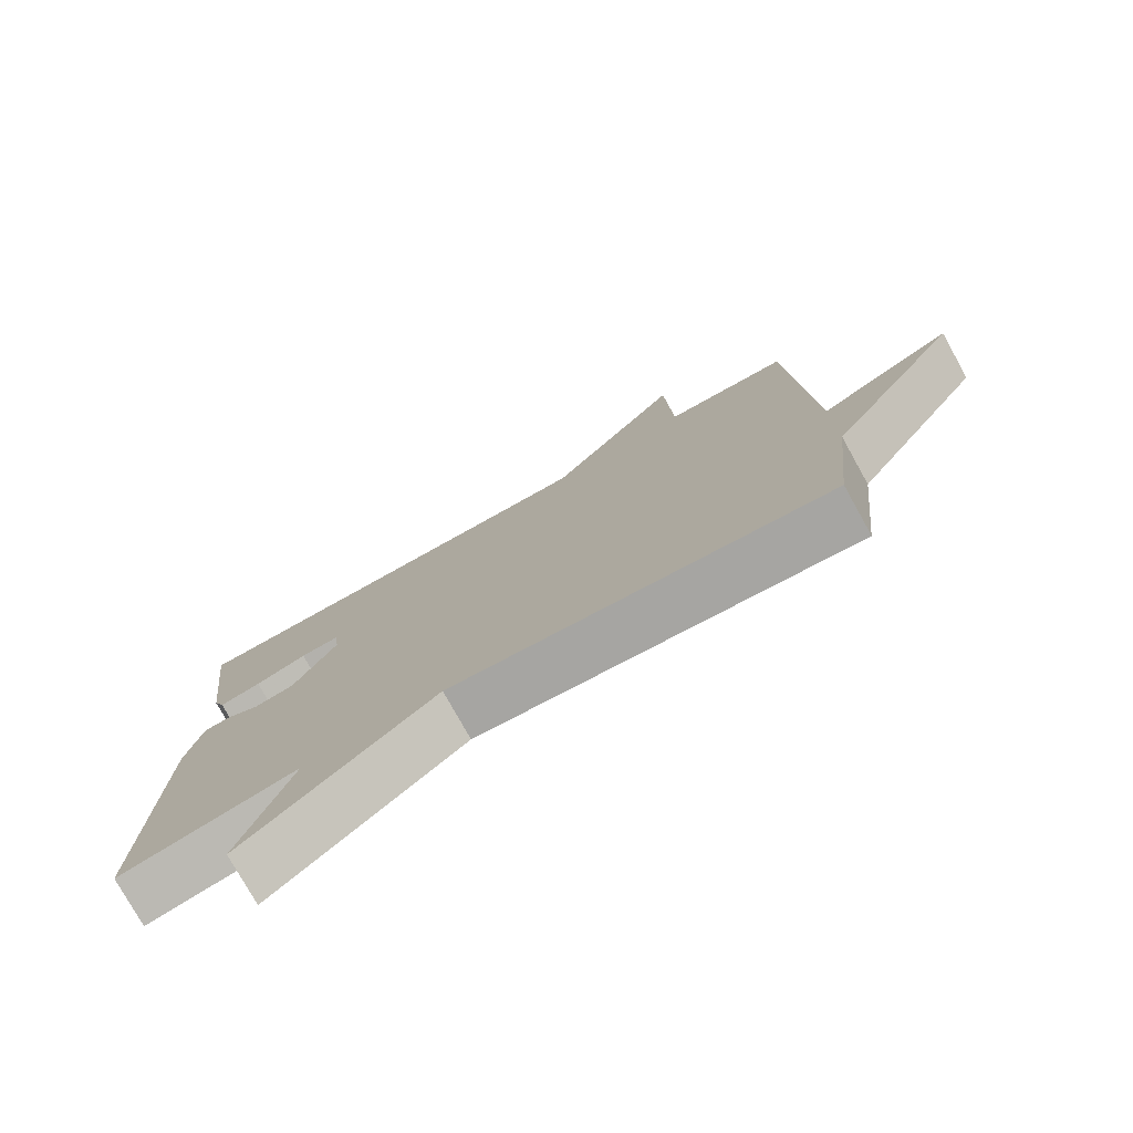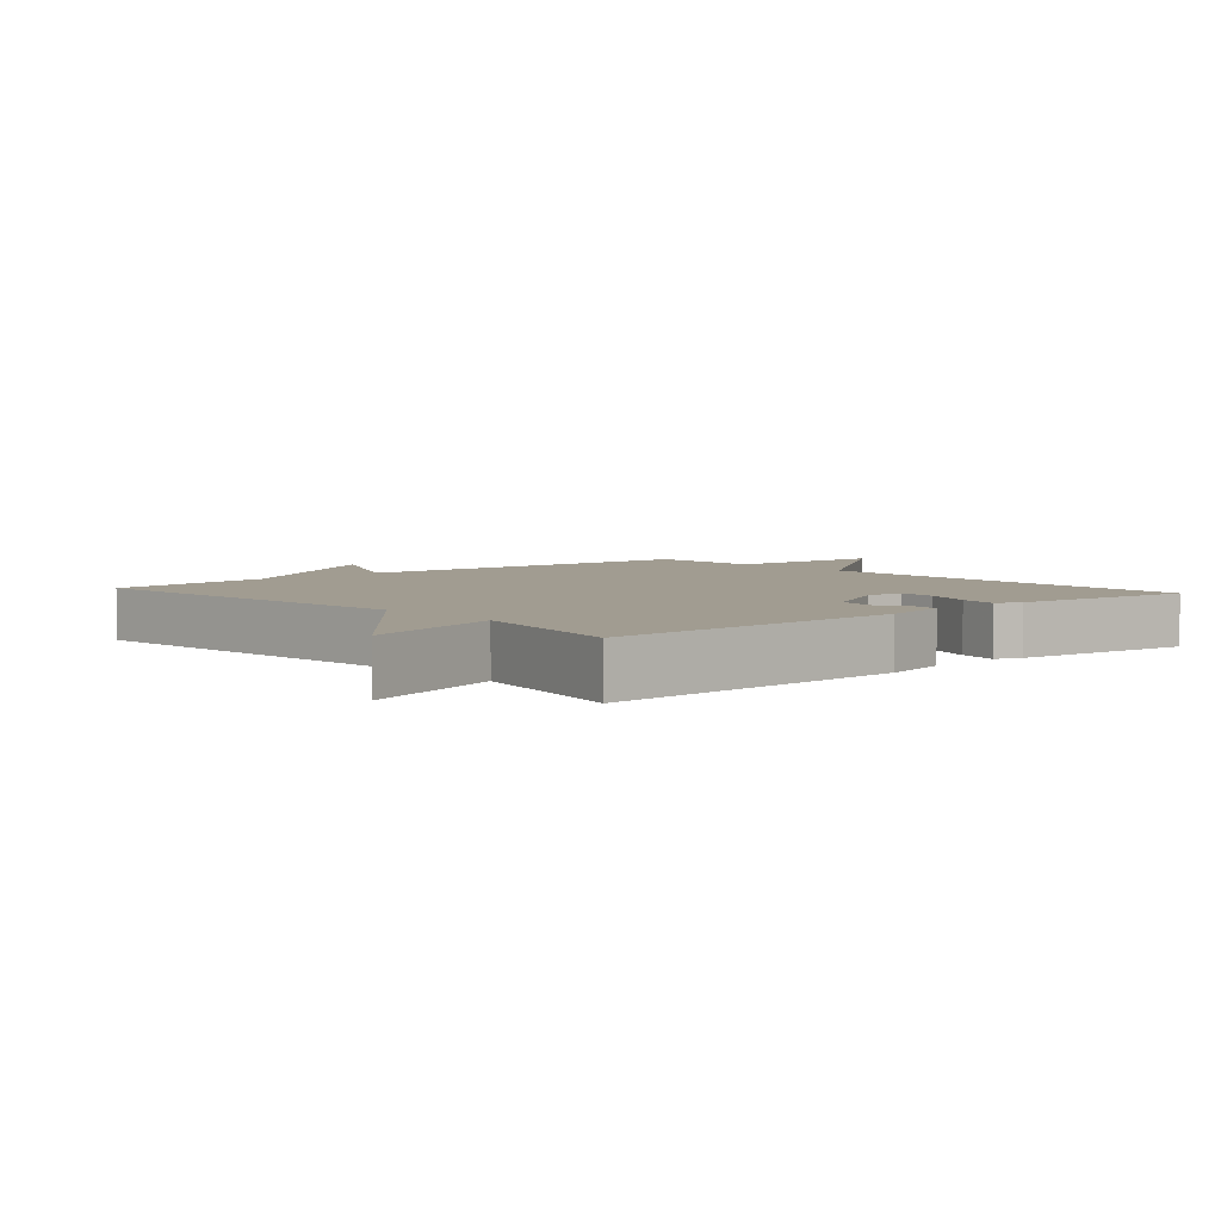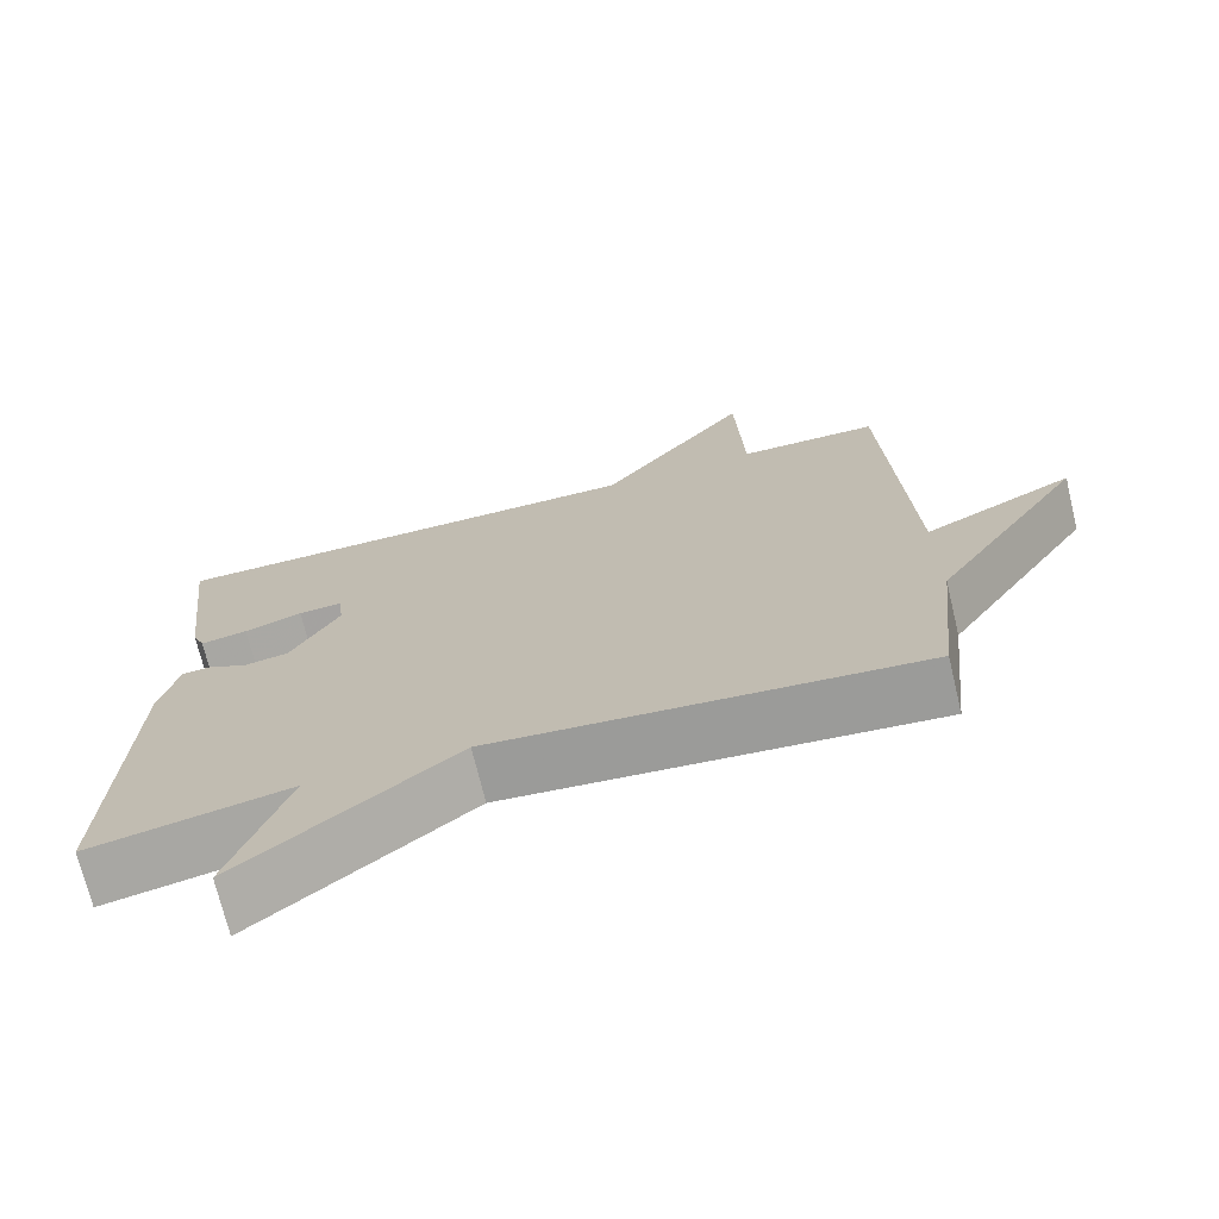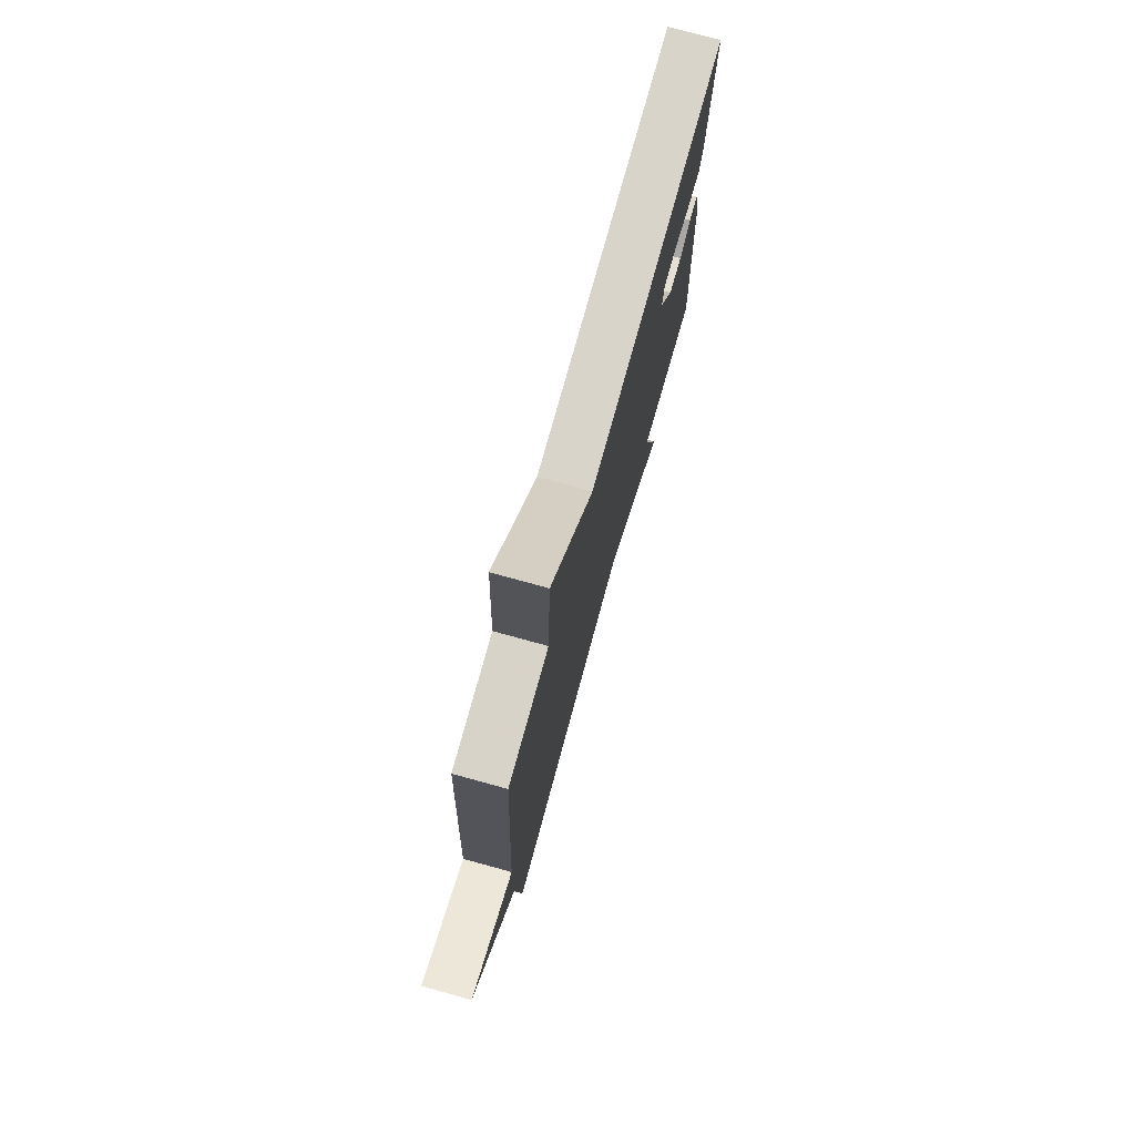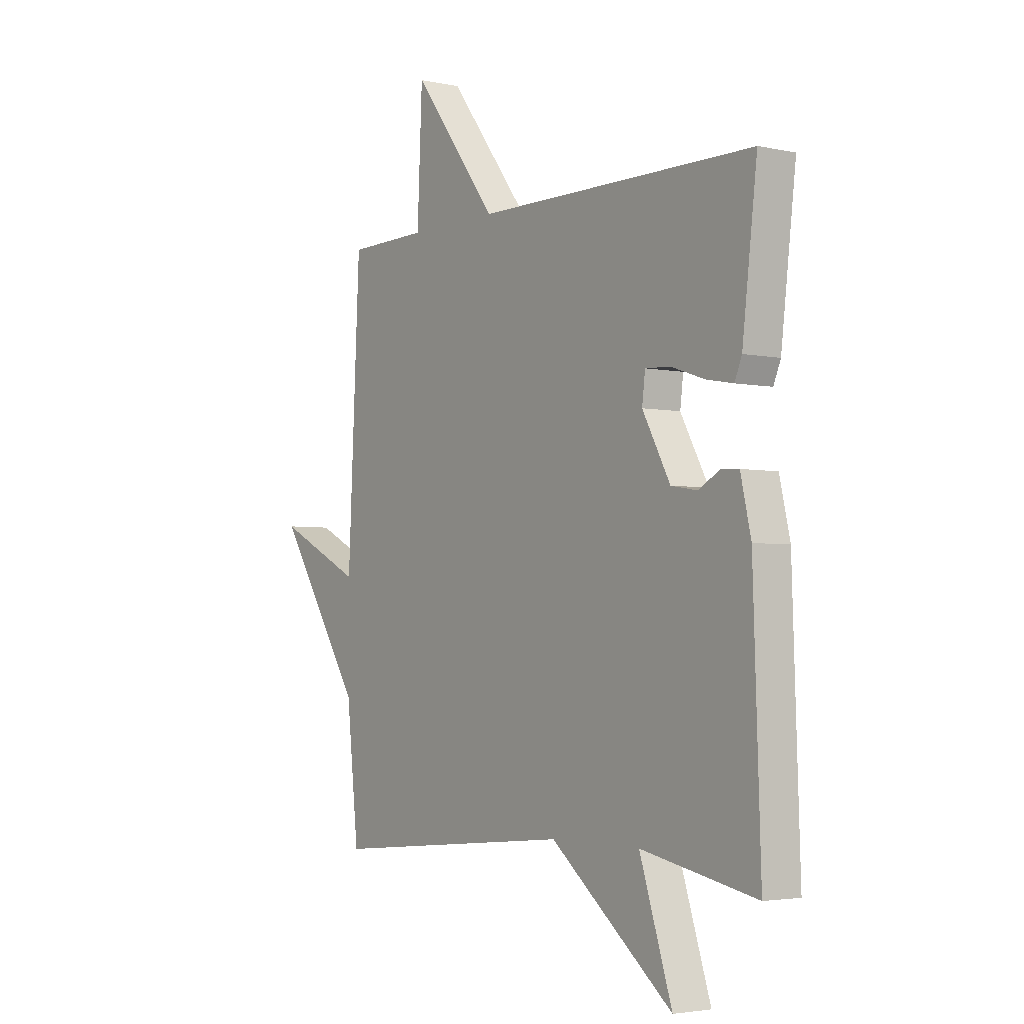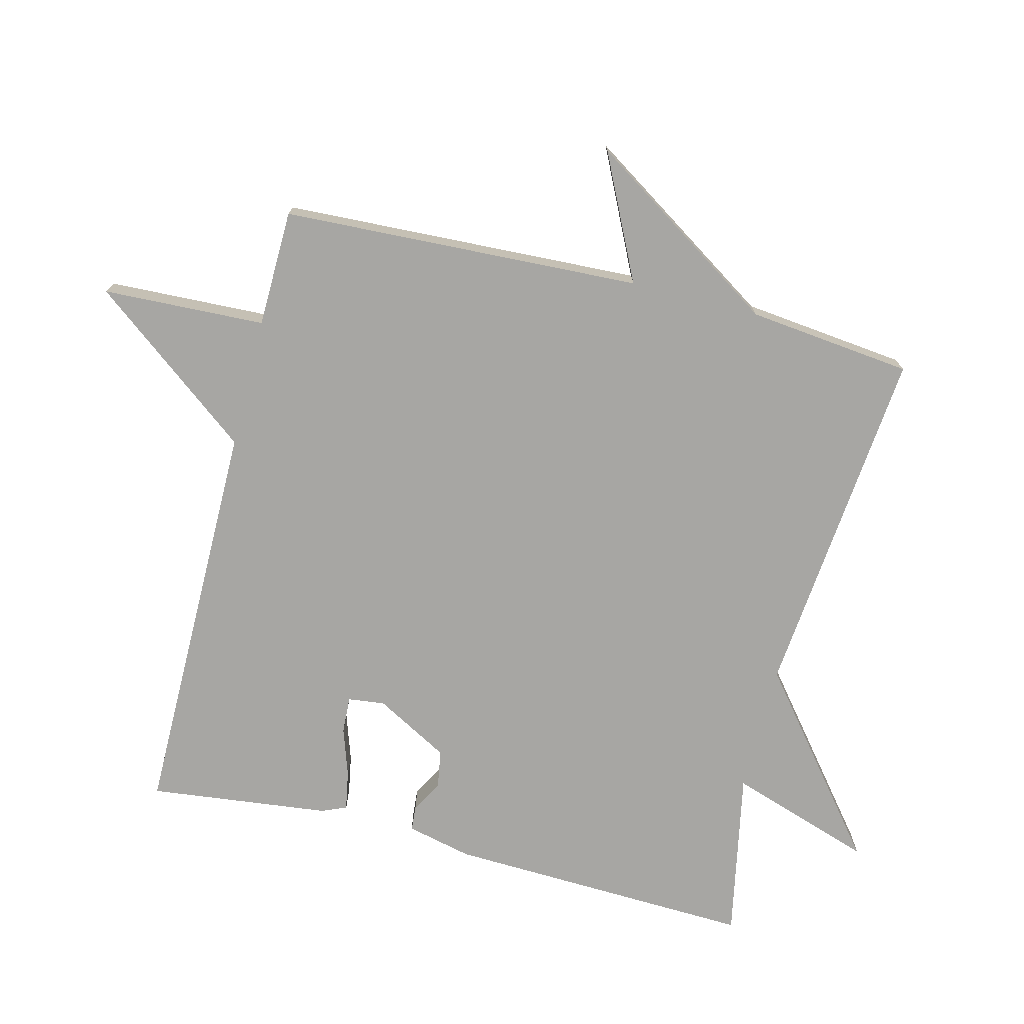
<metadata>
{"format":"obj","ext":"obj","renderer":"f3d","projection":"perspective","resolution":1024,"background":"white","views":[{"elev":-77.2,"azim":29.1,"up":"+Z"},{"elev":4.5,"azim":-131.1,"up":"+Y"},{"elev":-71.7,"azim":13.5,"up":"+Z"},{"elev":75.8,"azim":105.4,"up":"+Z"},{"elev":-3.4,"azim":-125.8,"up":"+Z"},{"elev":-74.1,"azim":75.7,"up":"+Y"}]}
</metadata>
<code>
v -0.5 0.07 -0.5
v -0.484 0.07 -0.03
v -0.461 0.07 0.07
v -0.423 0.07 0.073
v -0.374 0.07 0.046
v -0.316 0.07 0.056
v -0.254 0.07 0.169
v -0.261 0.07 0.225
v -0.317 0.07 0.222
v -0.391 0.07 0.197
v -0.451 0.07 0.186
v -0.467 0.07 0.224
v -0.5 0.07 0.5
v 0.121 0.07 0.503
v 0.31 0.07 0.751
v 0.321 0.07 0.503
v 0.5 0.07 0.5
v 0.527 0.07 -0.049
v 0.717 0.07 0.044
v 0.527 0.07 -0.249
v 0.5 0.07 -0.5
v -0.044 0.07 -0.449
v -0.316 0.07 -0.669
v -0.244 0.07 -0.449
v -0.5 0 -0.5
v -0.484 0 -0.03
v -0.461 0 0.07
v -0.423 0 0.073
v -0.374 0 0.046
v -0.316 0 0.056
v -0.254 0 0.169
v -0.261 0 0.225
v -0.317 0 0.222
v -0.391 0 0.197
v -0.451 0 0.186
v -0.467 0 0.224
v -0.5 0 0.5
v 0.121 0 0.503
v 0.31 0 0.751
v 0.321 0 0.503
v 0.5 0 0.5
v 0.527 0 -0.049
v 0.717 0 0.044
v 0.527 0 -0.249
v 0.5 0 -0.5
v -0.044 0 -0.449
v -0.316 0 -0.669
v -0.244 0 -0.449
f 22 23 24
f 20 21 22
f 20 22 24
f 19 20 24
f 18 19 24
f 18 24 1
f 17 18 1
f 16 17 1
f 14 15 16 1
f 12 13 14
f 11 12 14
f 10 11 14
f 9 10 14
f 8 9 14
f 7 8 14
f 6 7 14 1
f 3 4 5
f 2 3 5
f 1 2 5
f 1 5 6
f 48 47 46
f 46 45 44
f 48 46 44
f 48 44 43
f 48 43 42
f 25 48 42
f 25 42 41
f 25 41 40
f 25 40 39 38
f 38 37 36
f 38 36 35
f 38 35 34
f 38 34 33
f 38 33 32
f 38 32 31
f 25 38 31 30
f 29 28 27
f 29 27 26
f 29 26 25
f 30 29 25
f 1 25 26 2
f 2 26 27 3
f 3 27 28 4
f 4 28 29 5
f 5 29 30 6
f 6 30 31 7
f 7 31 32 8
f 8 32 33 9
f 9 33 34 10
f 10 34 35 11
f 11 35 36 12
f 12 36 37 13
f 13 37 38 14
f 14 38 39 15
f 15 39 40 16
f 16 40 41 17
f 17 41 42 18
f 18 42 43 19
f 19 43 44 20
f 20 44 45 21
f 21 45 46 22
f 22 46 47 23
f 23 47 48 24
f 24 48 25 1

</code>
